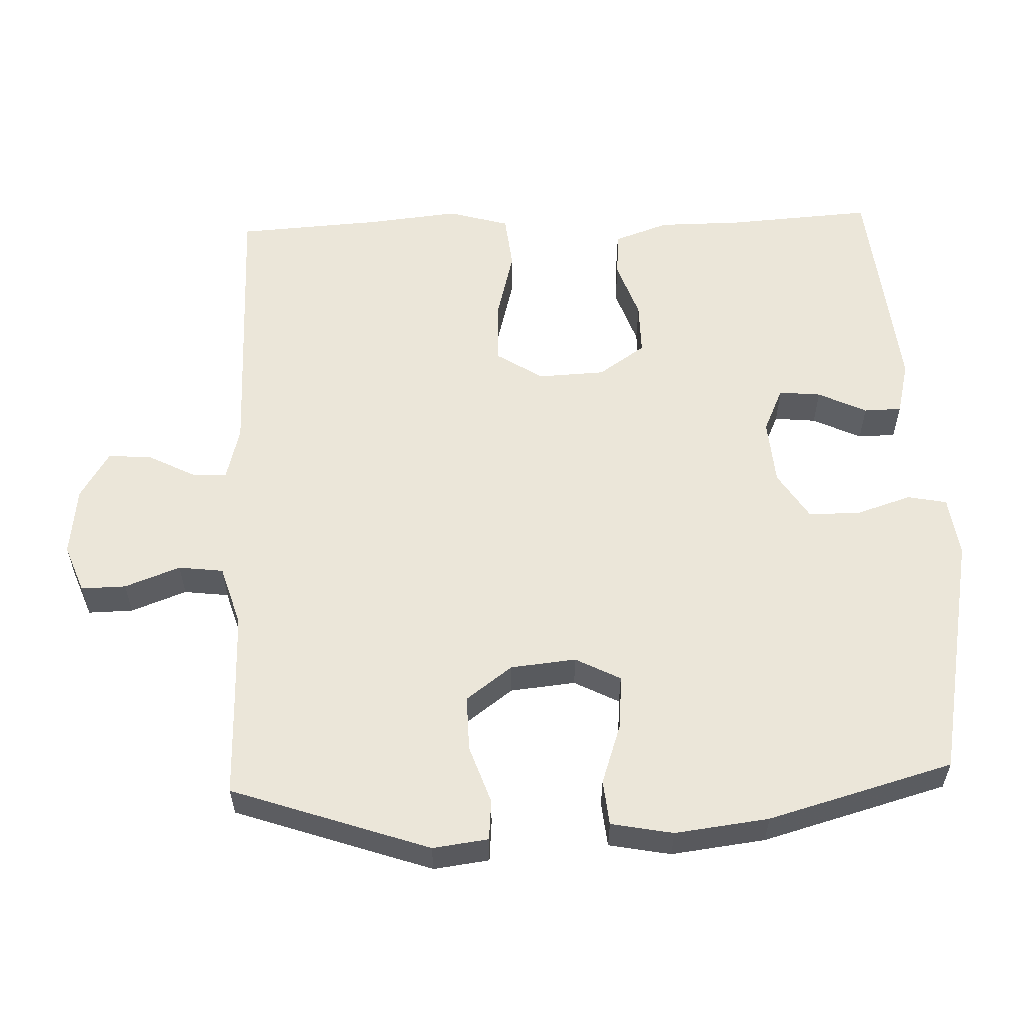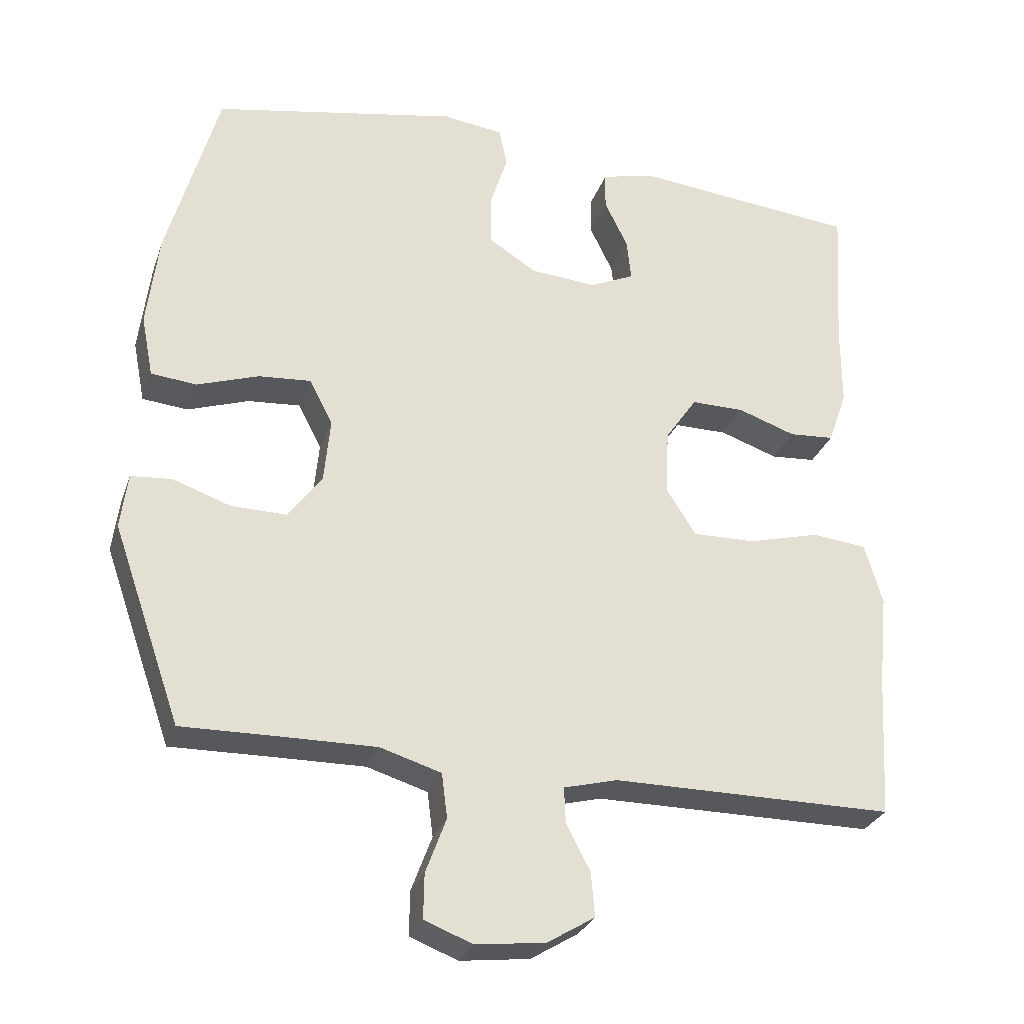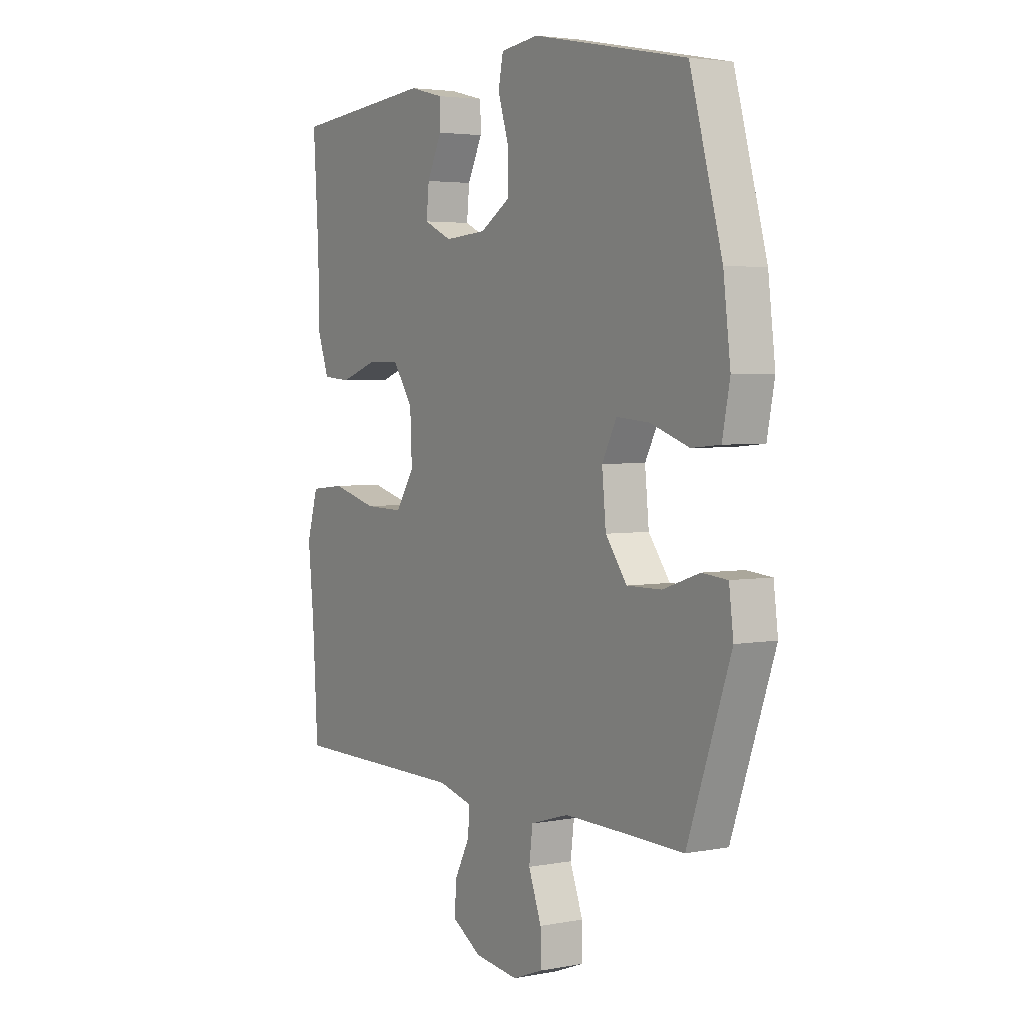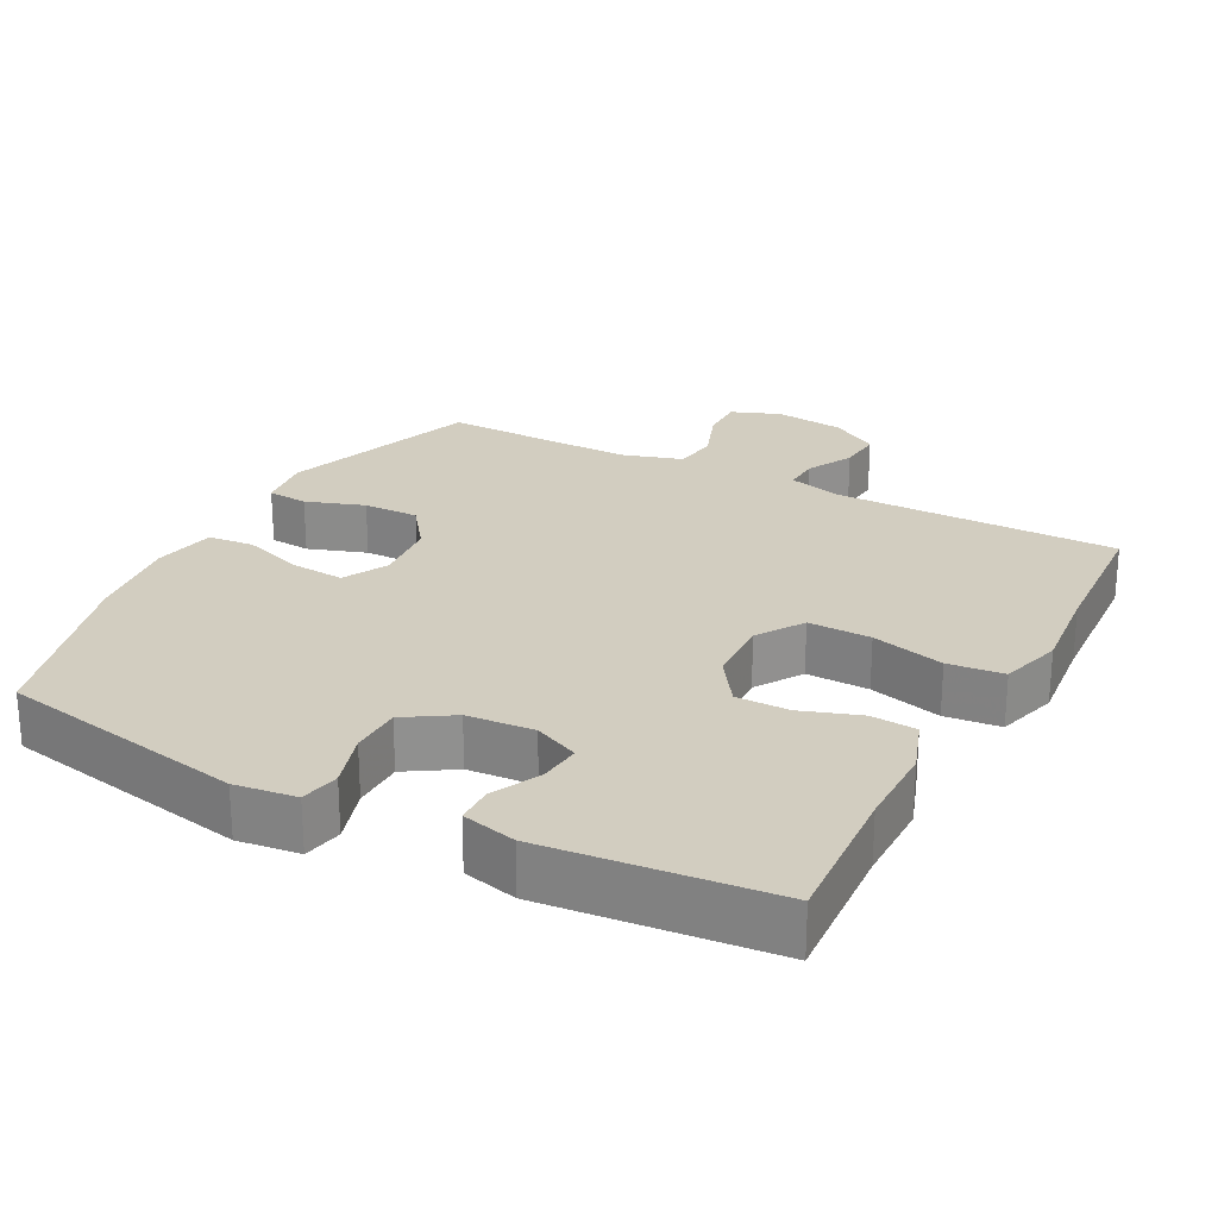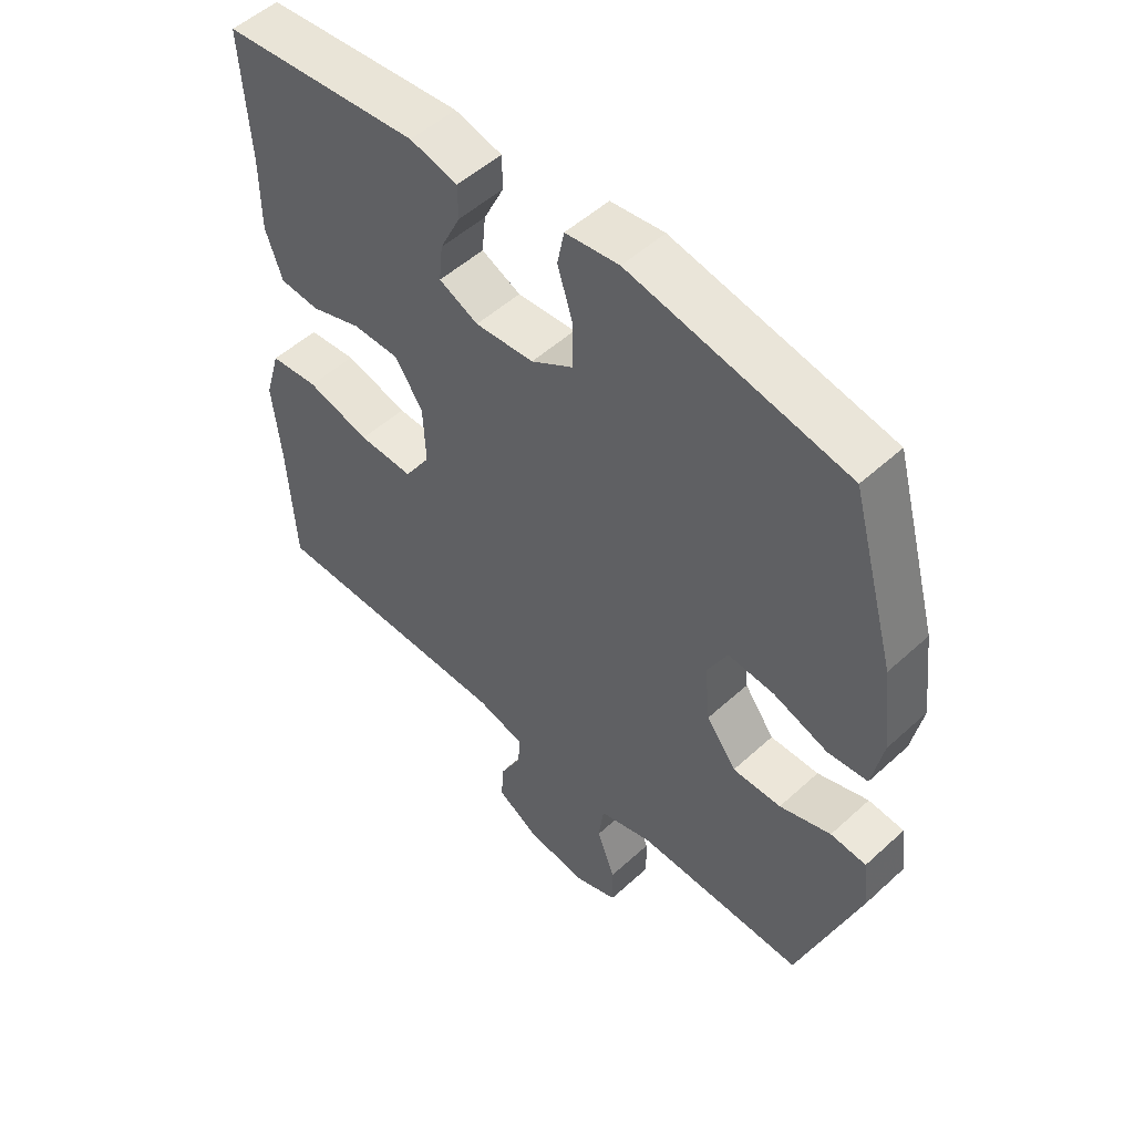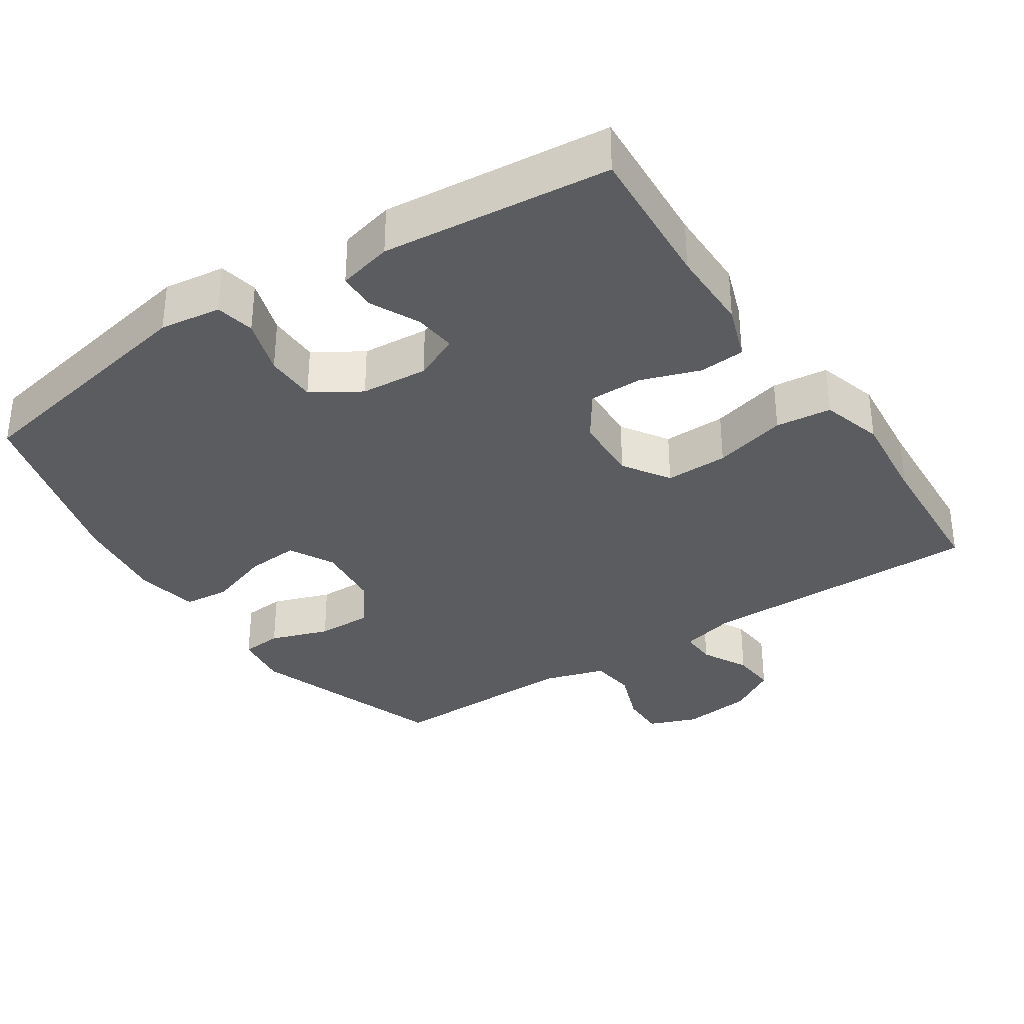
<metadata>
{"format":"obj","ext":"obj","renderer":"f3d","projection":"perspective","resolution":1024,"background":"white","views":[{"elev":57.2,"azim":-92.3,"up":"+Y"},{"elev":-28.8,"azim":-17.4,"up":"+Z"},{"elev":3.6,"azim":-122.5,"up":"+Z"},{"elev":24.7,"azim":27.8,"up":"+Y"},{"elev":51.9,"azim":-134.6,"up":"+Z"},{"elev":-34.1,"azim":33.5,"up":"+Y"}]}
</metadata>
<code>
v 0.5 0.07 0.5
v 0.487 0.07 0.294
v 0.487 0.07 0.177
v 0.46 0.07 0.1
v 0.396 0.07 0.095
v 0.314 0.07 0.123
v 0.239 0.07 0.123
v 0.194 0.07 0.057
v 0.19 0.07 -0.037
v 0.232 0.07 -0.102
v 0.32 0.07 -0.1
v 0.422 0.07 -0.073
v 0.5 0.07 -0.081
v 0.525 0.07 -0.167
v 0.512 0.07 -0.296
v 0.5 0.07 -0.5
v 0.102 0.07 -0.501
v 0.026 0.07 -0.521
v 0.028 0.07 -0.571
v 0.062 0.07 -0.636
v 0.067 0.07 -0.698
v 0 0.07 -0.739
v -0.098 0.07 -0.751
v -0.166 0.07 -0.725
v -0.165 0.07 -0.662
v -0.136 0.07 -0.584
v -0.144 0.07 -0.521
v -0.23 0.07 -0.495
v -0.361 0.07 -0.497
v -0.5 0.07 -0.5
v -0.597 0.07 -0.223
v -0.587 0.07 -0.145
v -0.53 0.07 -0.14
v -0.448 0.07 -0.168
v -0.37 0.07 -0.169
v -0.322 0.07 -0.104
v -0.313 0.07 -0.012
v -0.346 0.07 0.051
v -0.42 0.07 0.045
v -0.507 0.07 0.015
v -0.571 0.07 0.021
v -0.588 0.07 0.108
v -0.572 0.07 0.24
v -0.5 0.07 0.5
v -0.153 0.07 0.568
v -0.067 0.07 0.557
v -0.056 0.07 0.502
v -0.081 0.07 0.423
v -0.08 0.07 0.351
v -0.013 0.07 0.309
v 0.081 0.07 0.302
v 0.144 0.07 0.331
v 0.138 0.07 0.39
v 0.105 0.07 0.458
v 0.106 0.07 0.511
v 0.182 0.07 0.53
v 0.5 0 0.5
v 0.487 0 0.294
v 0.487 0 0.177
v 0.46 0 0.1
v 0.396 0 0.095
v 0.314 0 0.123
v 0.239 0 0.123
v 0.194 0 0.057
v 0.19 0 -0.037
v 0.232 0 -0.102
v 0.32 0 -0.1
v 0.422 0 -0.073
v 0.5 0 -0.081
v 0.525 0 -0.167
v 0.512 0 -0.296
v 0.5 0 -0.5
v 0.102 0 -0.501
v 0.026 0 -0.521
v 0.028 0 -0.571
v 0.062 0 -0.636
v 0.067 0 -0.698
v 0 0 -0.739
v -0.098 0 -0.751
v -0.166 0 -0.725
v -0.165 0 -0.662
v -0.136 0 -0.584
v -0.144 0 -0.521
v -0.23 0 -0.495
v -0.361 0 -0.497
v -0.5 0 -0.5
v -0.597 0 -0.223
v -0.587 0 -0.145
v -0.53 0 -0.14
v -0.448 0 -0.168
v -0.37 0 -0.169
v -0.322 0 -0.104
v -0.313 0 -0.012
v -0.346 0 0.051
v -0.42 0 0.045
v -0.507 0 0.015
v -0.571 0 0.021
v -0.588 0 0.108
v -0.572 0 0.24
v -0.5 0 0.5
v -0.153 0 0.568
v -0.067 0 0.557
v -0.056 0 0.502
v -0.081 0 0.423
v -0.08 0 0.351
v -0.013 0 0.309
v 0.081 0 0.302
v 0.144 0 0.331
v 0.138 0 0.39
v 0.105 0 0.458
v 0.106 0 0.511
v 0.182 0 0.53
f 53 54 55 56
f 52 53 56 1
f 45 46 47 48
f 45 48 49
f 44 45 49
f 43 44 49 50
f 39 40 41 42
f 38 39 42 43
f 31 32 33 34
f 29 30 31 34
f 28 29 34 35
f 27 28 35 36
f 23 24 25 26
f 23 26 27
f 22 23 27
f 19 20 21 22
f 18 19 22 27
f 17 18 27 36
f 15 16 17 36
f 11 12 13 14
f 10 11 14 15
f 3 4 5 6
f 2 3 6 7
f 52 1 2 7
f 51 52 7 8
f 38 43 50 51
f 37 38 51 8
f 10 15 36 37
f 9 10 37
f 8 9 37
f 112 111 110 109
f 57 112 109 108
f 104 103 102 101
f 105 104 101
f 105 101 100
f 106 105 100 99
f 98 97 96 95
f 99 98 95 94
f 90 89 88 87
f 90 87 86 85
f 91 90 85 84
f 92 91 84 83
f 82 81 80 79
f 83 82 79
f 83 79 78
f 78 77 76 75
f 83 78 75 74
f 92 83 74 73
f 92 73 72 71
f 70 69 68 67
f 71 70 67 66
f 62 61 60 59
f 63 62 59 58
f 63 58 57 108
f 64 63 108 107
f 107 106 99 94
f 64 107 94 93
f 93 92 71 66
f 93 66 65
f 93 65 64
f 1 57 58 2
f 2 58 59 3
f 3 59 60 4
f 4 60 61 5
f 5 61 62 6
f 6 62 63 7
f 7 63 64 8
f 8 64 65 9
f 9 65 66 10
f 10 66 67 11
f 11 67 68 12
f 12 68 69 13
f 13 69 70 14
f 14 70 71 15
f 15 71 72 16
f 16 72 73 17
f 17 73 74 18
f 18 74 75 19
f 19 75 76 20
f 20 76 77 21
f 21 77 78 22
f 22 78 79 23
f 23 79 80 24
f 24 80 81 25
f 25 81 82 26
f 26 82 83 27
f 27 83 84 28
f 28 84 85 29
f 29 85 86 30
f 30 86 87 31
f 31 87 88 32
f 32 88 89 33
f 33 89 90 34
f 34 90 91 35
f 35 91 92 36
f 36 92 93 37
f 37 93 94 38
f 38 94 95 39
f 39 95 96 40
f 40 96 97 41
f 41 97 98 42
f 42 98 99 43
f 43 99 100 44
f 44 100 101 45
f 45 101 102 46
f 46 102 103 47
f 47 103 104 48
f 48 104 105 49
f 49 105 106 50
f 50 106 107 51
f 51 107 108 52
f 52 108 109 53
f 53 109 110 54
f 54 110 111 55
f 55 111 112 56
f 56 112 57 1

</code>
